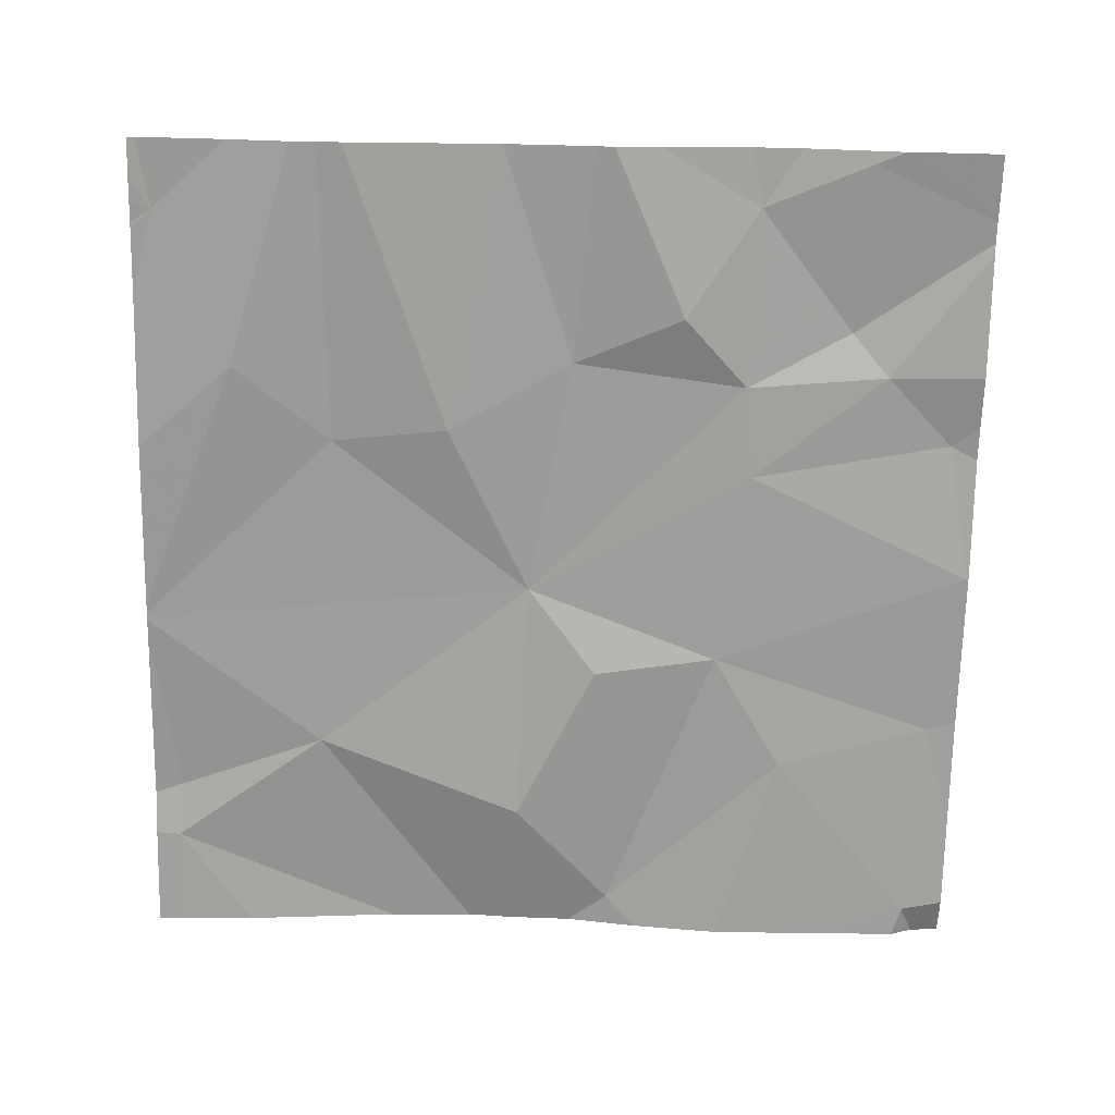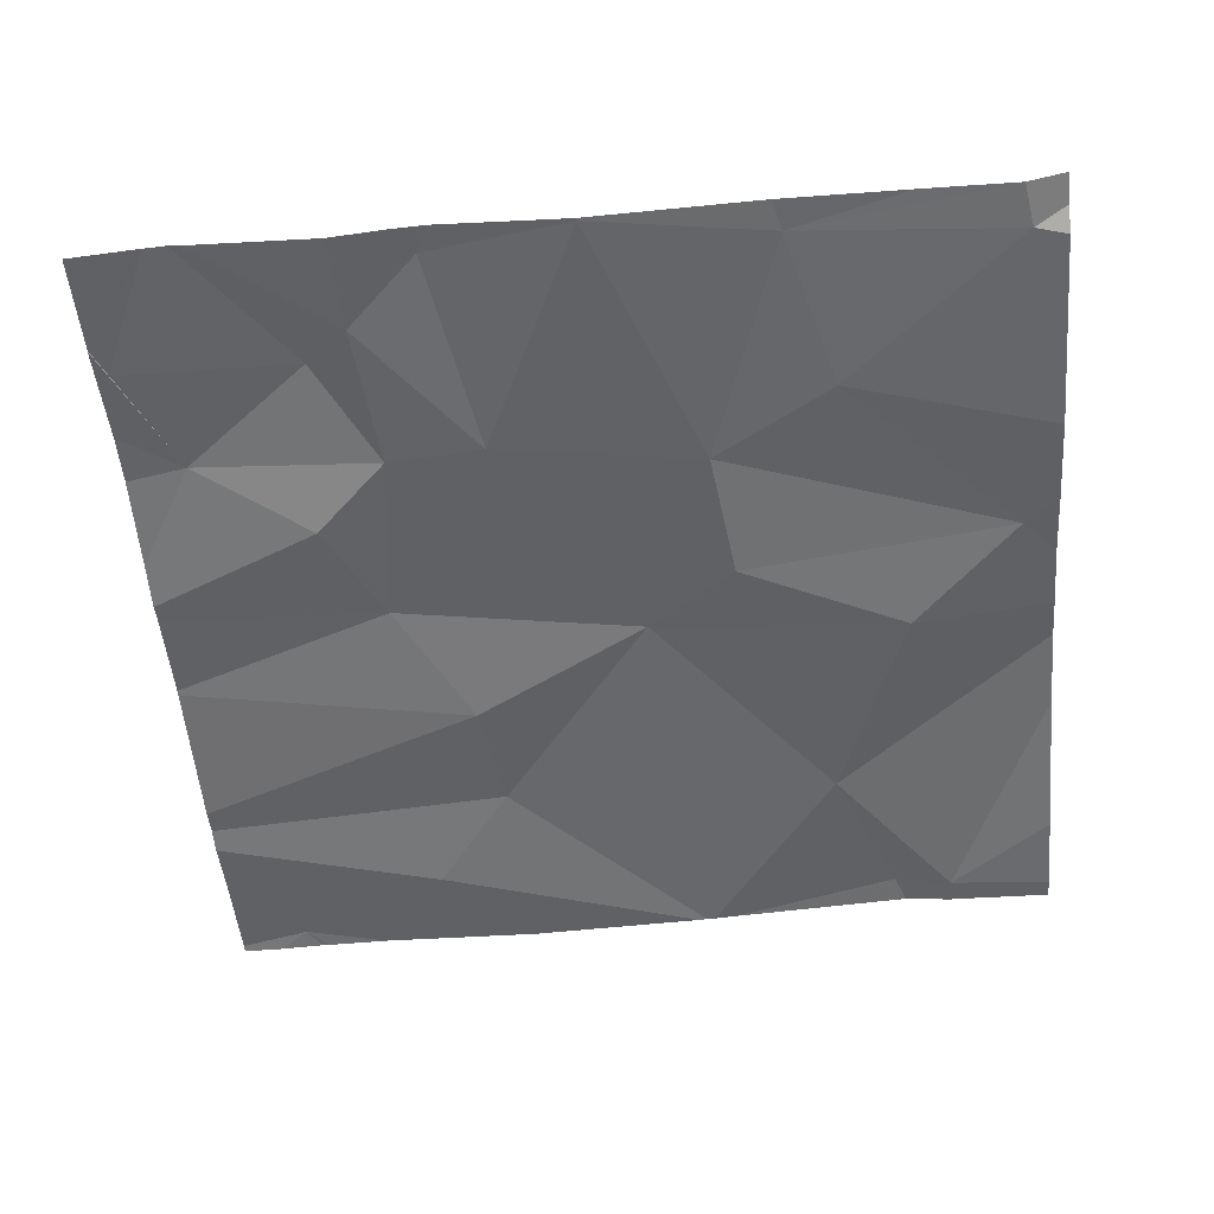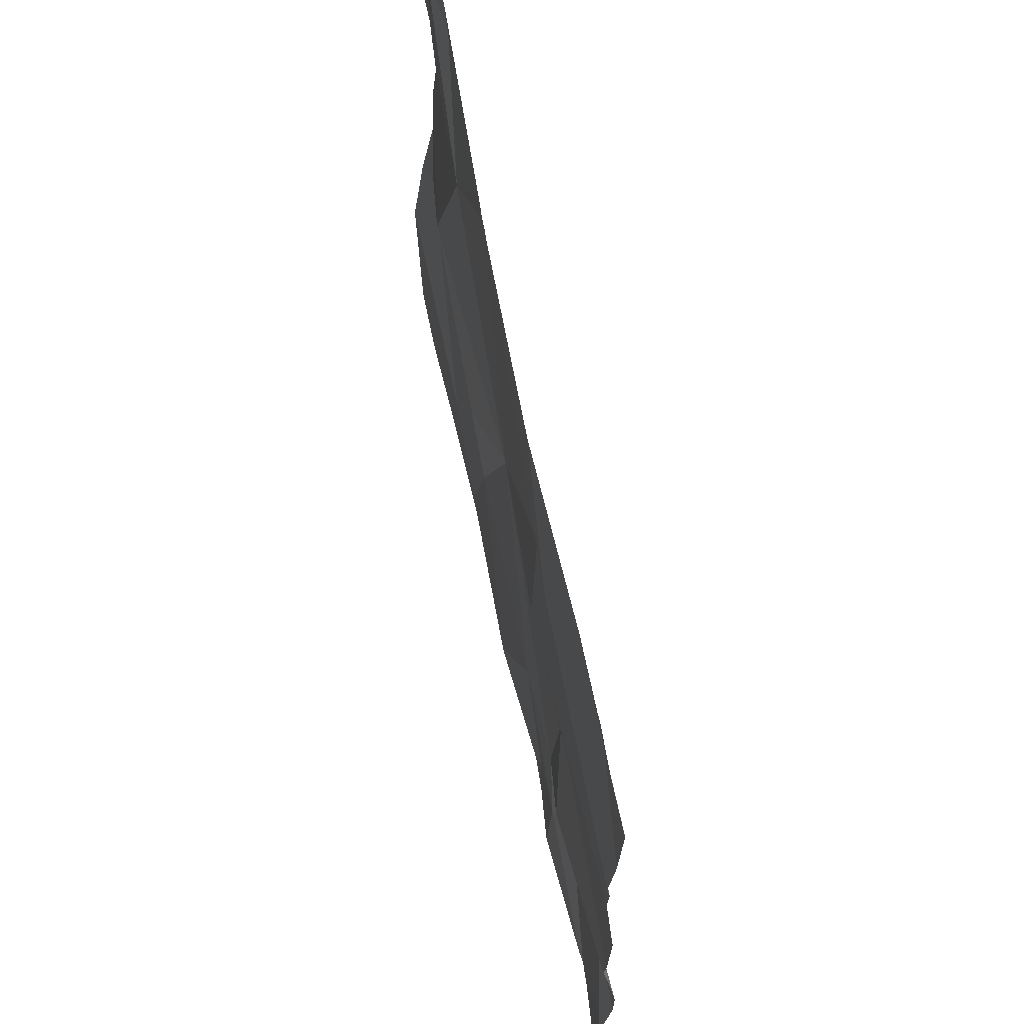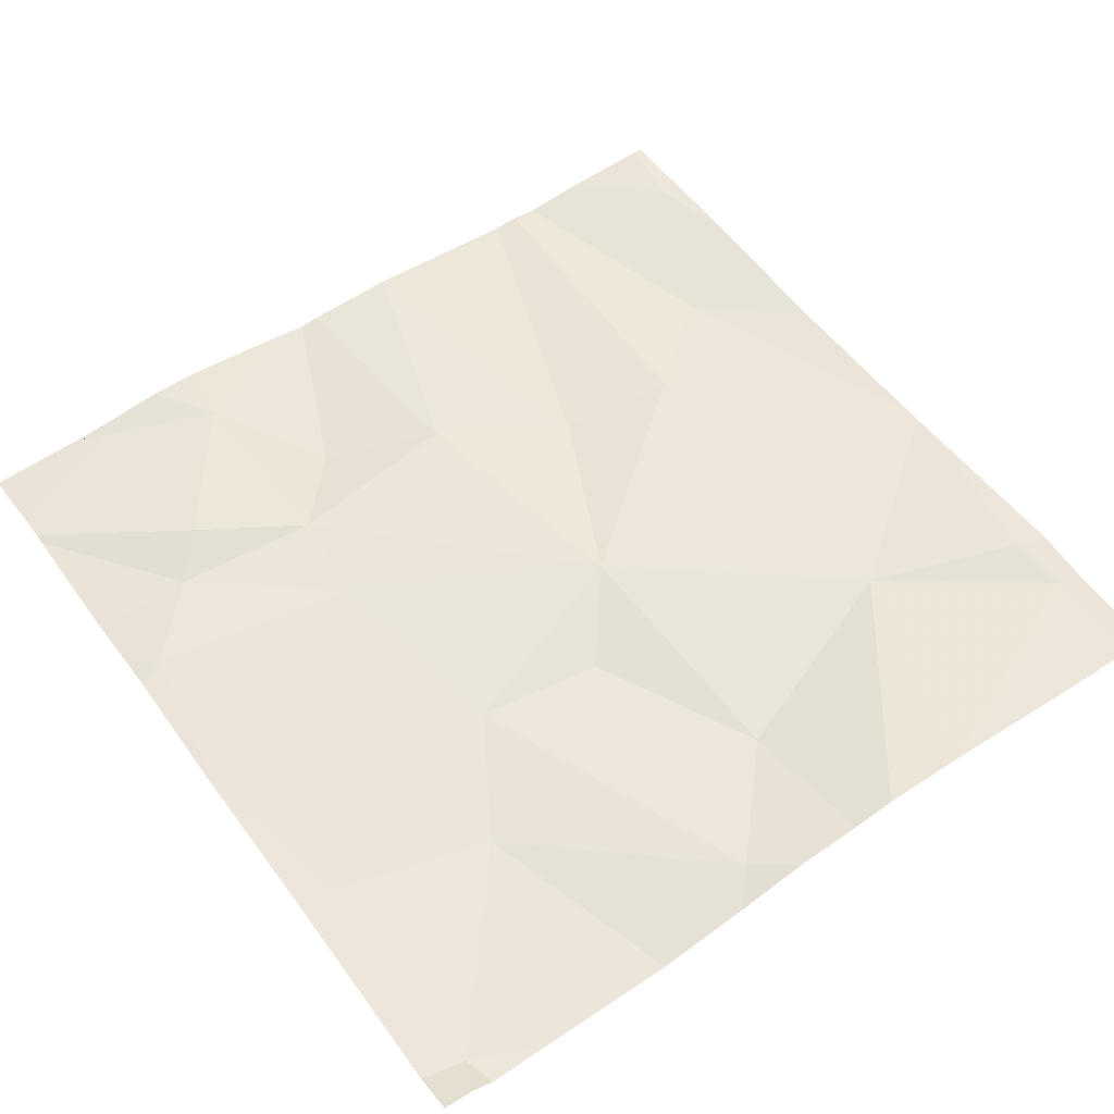
<metadata>
{"format":"obj","ext":"obj","renderer":"f3d","projection":"perspective","resolution":1024,"background":"white","views":[{"elev":-70.7,"azim":-91.2,"up":"+Z"},{"elev":-51.0,"azim":5.2,"up":"+Z"},{"elev":67.9,"azim":-102.3,"up":"+Y"},{"elev":55.7,"azim":54.5,"up":"+Z"}]}
</metadata>
<code>
v -124.9 254.2 490.7
v -125.2 254 490.7
v -125.5 254 490.7
v -125.6 255 490.7
v -124.7 254.1 490.7
v -125.6 254 490.7
v -124.7 254.4 490.7
v -124.7 254 490.7
v -124.8 255 490.7
v -124.7 254 490.7
v -125.6 254 490.7
v -125.3 254 490.7
v -124.9 254.8 490.7
v -124.9 254.5 490.7
v -125.4 254.3 490.7
v -125.4 254.1 490.7
v -125.5 254.2 490.7
v -125 254.1 490.7
v -124.7 254.1 490.7
v -125.6 254.2 490.7
v -124.8 255 490.7
v -124.7 254.1 490.7
v -125.6 255 490.7
v -124.7 255 490.7
v -124.7 254.9 490.7
v -124.7 254.7 490.7
v -125.1 255 490.7
v -125.2 254 490.7
v -125.6 255 490.7
v -125.3 254.1 490.7
v -125.6 255 490.7
v -125.1 254.3 490.7
v -125.3 254.3 490.7
v -125.5 254.4 490.7
v -125.4 254.5 490.7
v -125.6 254.3 490.7
v -124.7 254.4 490.7
v -124.9 254.9 490.7
v -125.3 254.6 490.7
v -125.1 254.5 490.7
v -125.3 254.8 490.7
v -125.4 254.9 490.7
v -125 254.5 490.7
v -124.7 254.3 490.7
v -124.7 254.2 490.7
v -125.7 255 490.7
v -125.7 254.1 490.7
v -125.7 254.1 490.7
v -124.8 255 490.7
v -125.7 254.9 490.7
v -125.7 254.6 490.7
v -125.7 254.7 490.7
v -125.7 254.5 490.7
v -125.7 254.5 490.7
v -125.7 254.8 490.7
v -125.7 254.6 490.7
v -125.7 254.8 490.7
v -125.7 254.2 490.7
v -125.7 254.3 490.7
v -125.7 254.4 490.7
v -124.7 254.5 490.7
v -124.7 255 490.7
v -124.7 254.6 490.7
v -124.7 254.6 490.7
v -125 254 490.7
v -124.8 254 490.7
v -125.2 254 490.7
v -125.3 254 490.7
v -125.4 254 490.7
v -124.7 254 490.7
v -125.6 254 490.7
v -125.7 254 490.7
v -125.1 255 490.7
v -125.1 255 490.7
v -125.1 255 490.7
v -124.9 255 490.7
v -125.1 255 490.7
v -125.3 255 490.7
v -125.5 255 490.7
v -125.6 255 490.7
v -125.7 255 490.7
f 37 1 44
f 44 5 45
f 67 28 2
f 76 38 21
f 75 40 73
f 66 18 65
f 65 18 28
f 26 13 63
f 14 7 61
f 2 30 12
f 33 15 16
f 16 17 11
f 63 14 64
f 5 1 18
f 63 13 14
f 17 16 15
f 1 32 18
f 47 36 48
f 6 47 71
f 10 5 8
f 62 9 25
f 74 41 40
f 73 13 27
f 65 28 67
f 27 38 76
f 68 16 69
f 14 43 7
f 1 7 32
f 53 35 54
f 33 16 30
f 28 32 33
f 15 36 17
f 35 34 15
f 28 33 30
f 34 36 15
f 40 35 15
f 33 32 40
f 11 20 6
f 42 23 50
f 13 38 27
f 74 40 75
f 38 9 21
f 9 38 13
f 35 39 51
f 15 33 40
f 52 41 57
f 13 40 14
f 40 39 35
f 8 18 66
f 41 39 40
f 6 20 47
f 32 43 40
f 41 42 55
f 40 43 14
f 42 41 74
f 36 34 53
f 49 62 24
f 32 28 18
f 36 20 17
f 4 23 79
f 40 13 73
f 7 43 32
f 23 42 78
f 61 7 37
f 46 23 80
f 22 5 19
f 47 20 36
f 3 16 11
f 11 17 20
f 48 36 58
f 50 23 46
f 19 5 10
f 51 39 52
f 26 9 13
f 12 30 68
f 52 39 41
f 53 34 35
f 25 9 26
f 54 35 56
f 55 42 50
f 45 5 22
f 29 23 31
f 56 35 51
f 44 1 5
f 57 41 55
f 58 36 59
f 2 28 30
f 8 5 18
f 59 36 60
f 60 36 53
f 37 7 1
f 64 14 61
f 31 23 4
f 68 30 16
f 69 16 3
f 21 9 49
f 70 19 10
f 71 47 72
f 49 9 62
f 77 42 74
f 78 42 77
f 79 23 78
f 80 23 29
f 81 46 80

</code>
